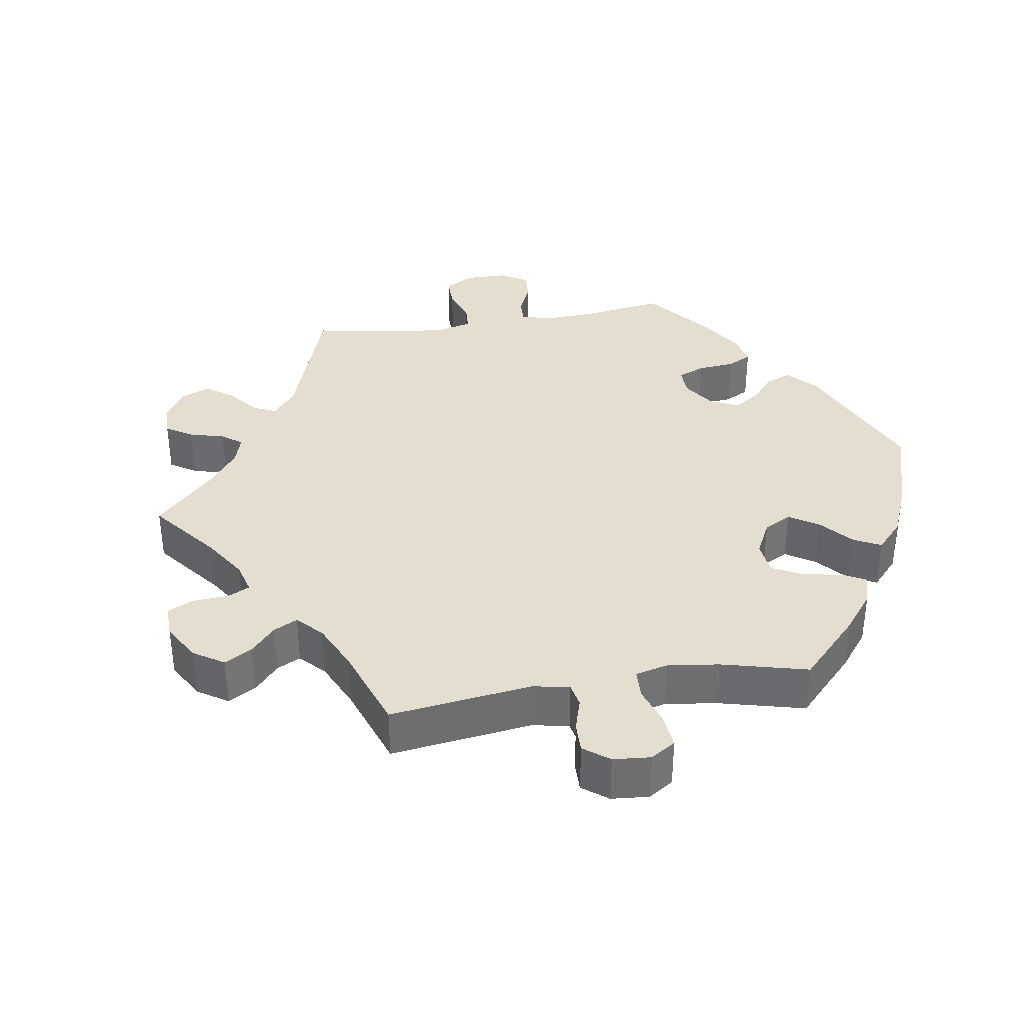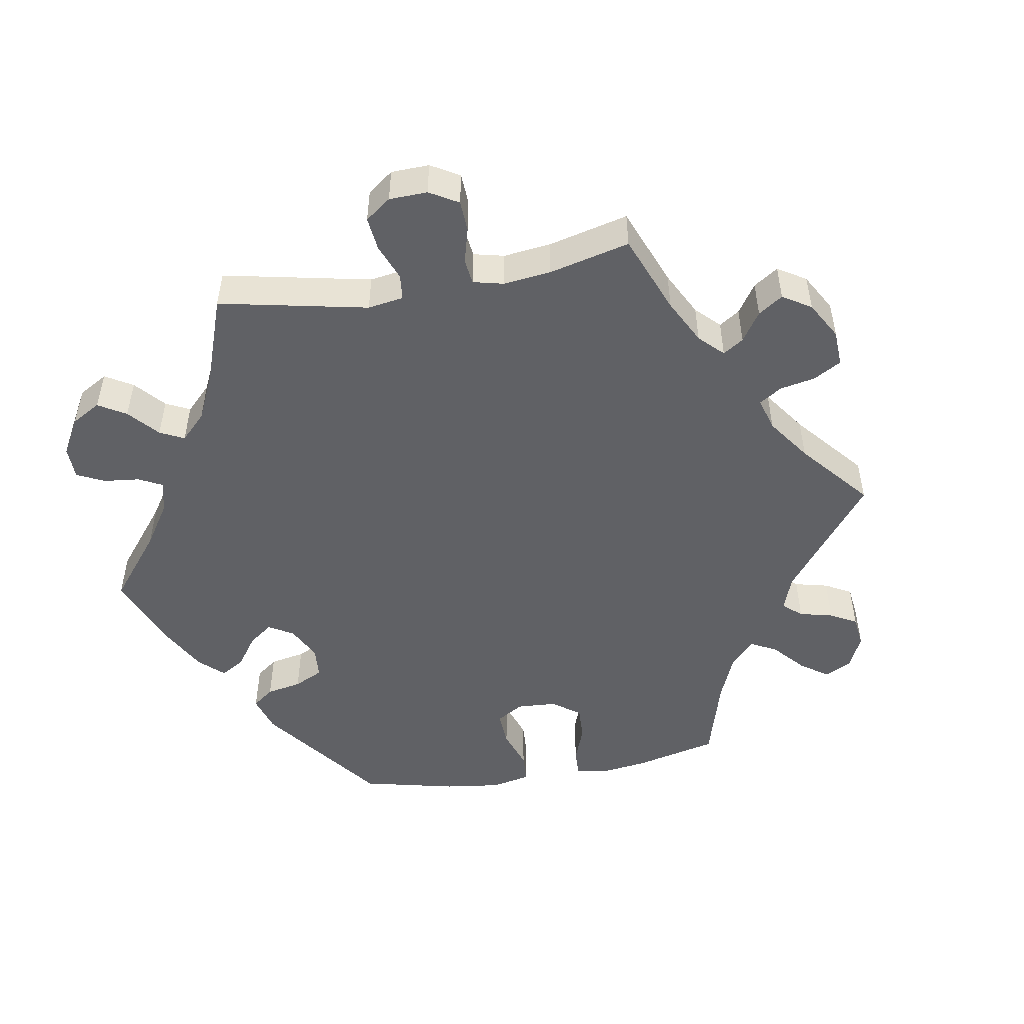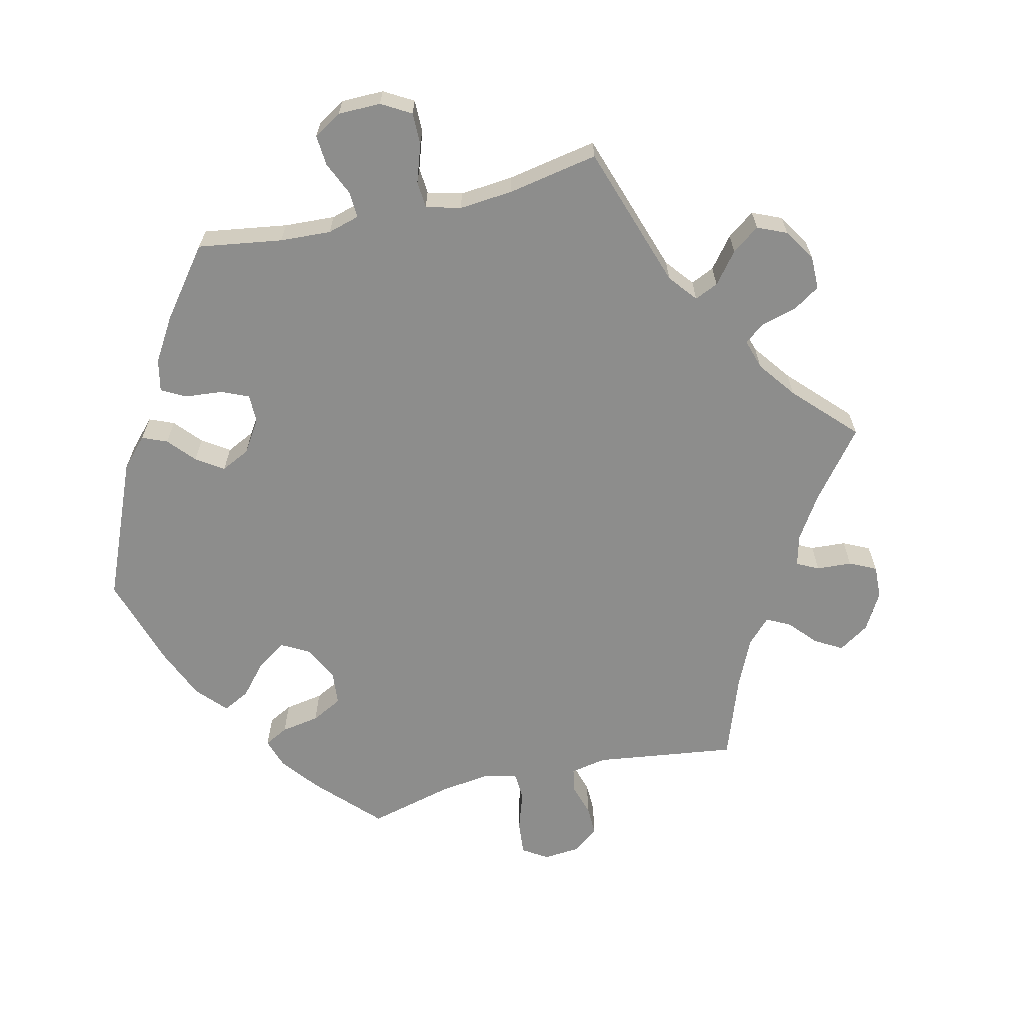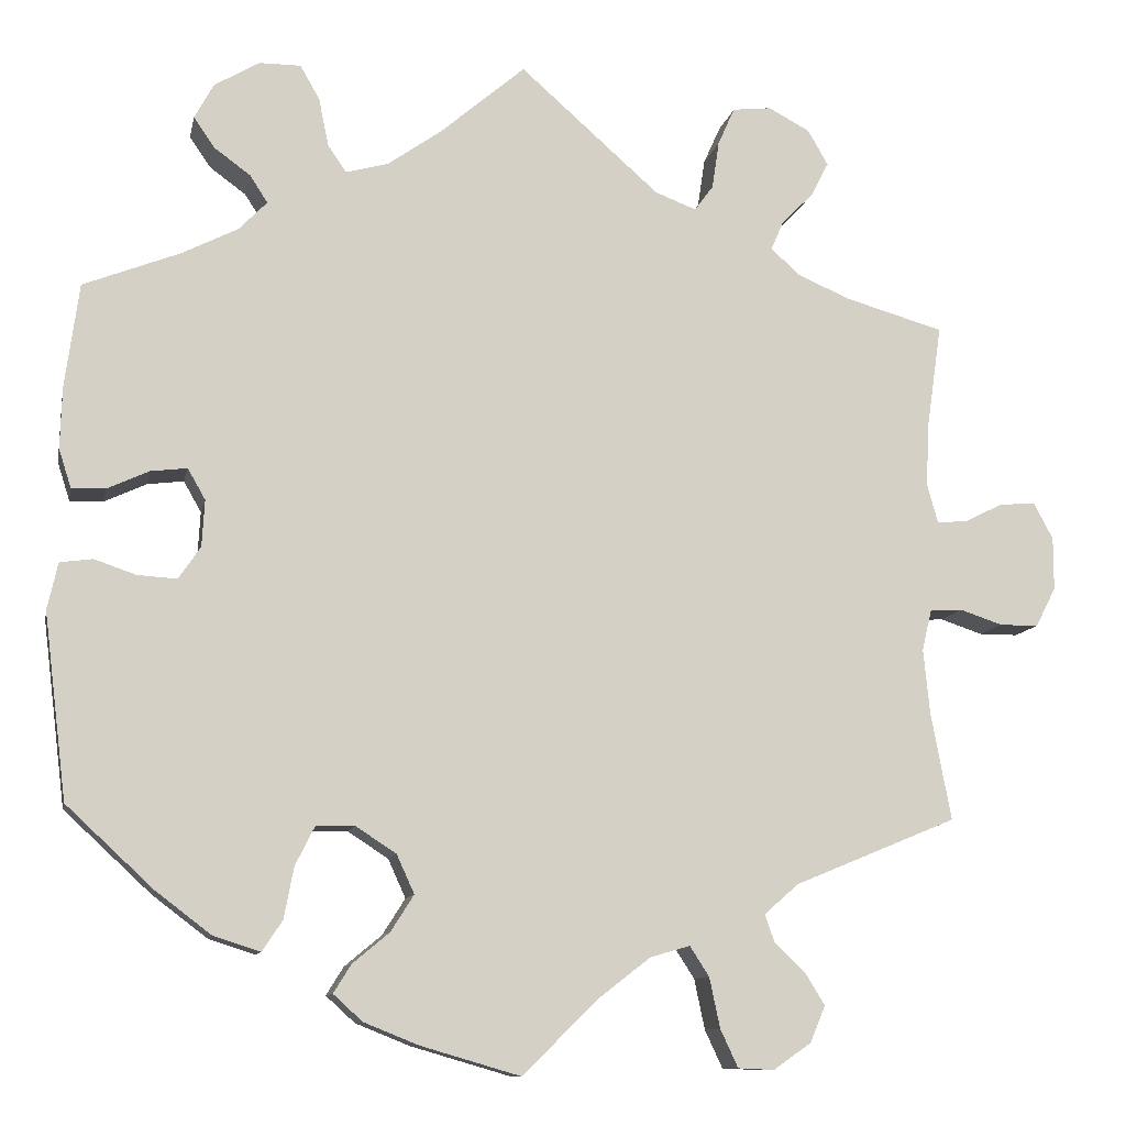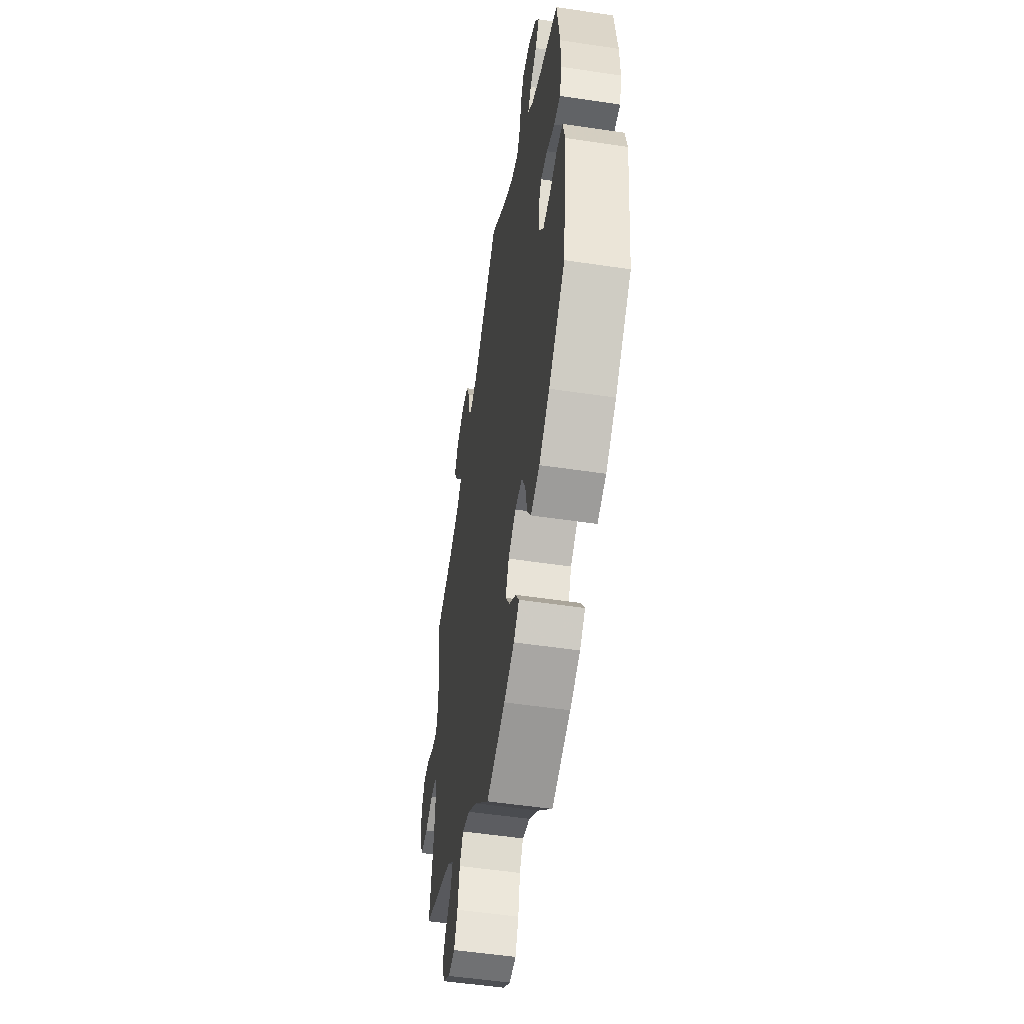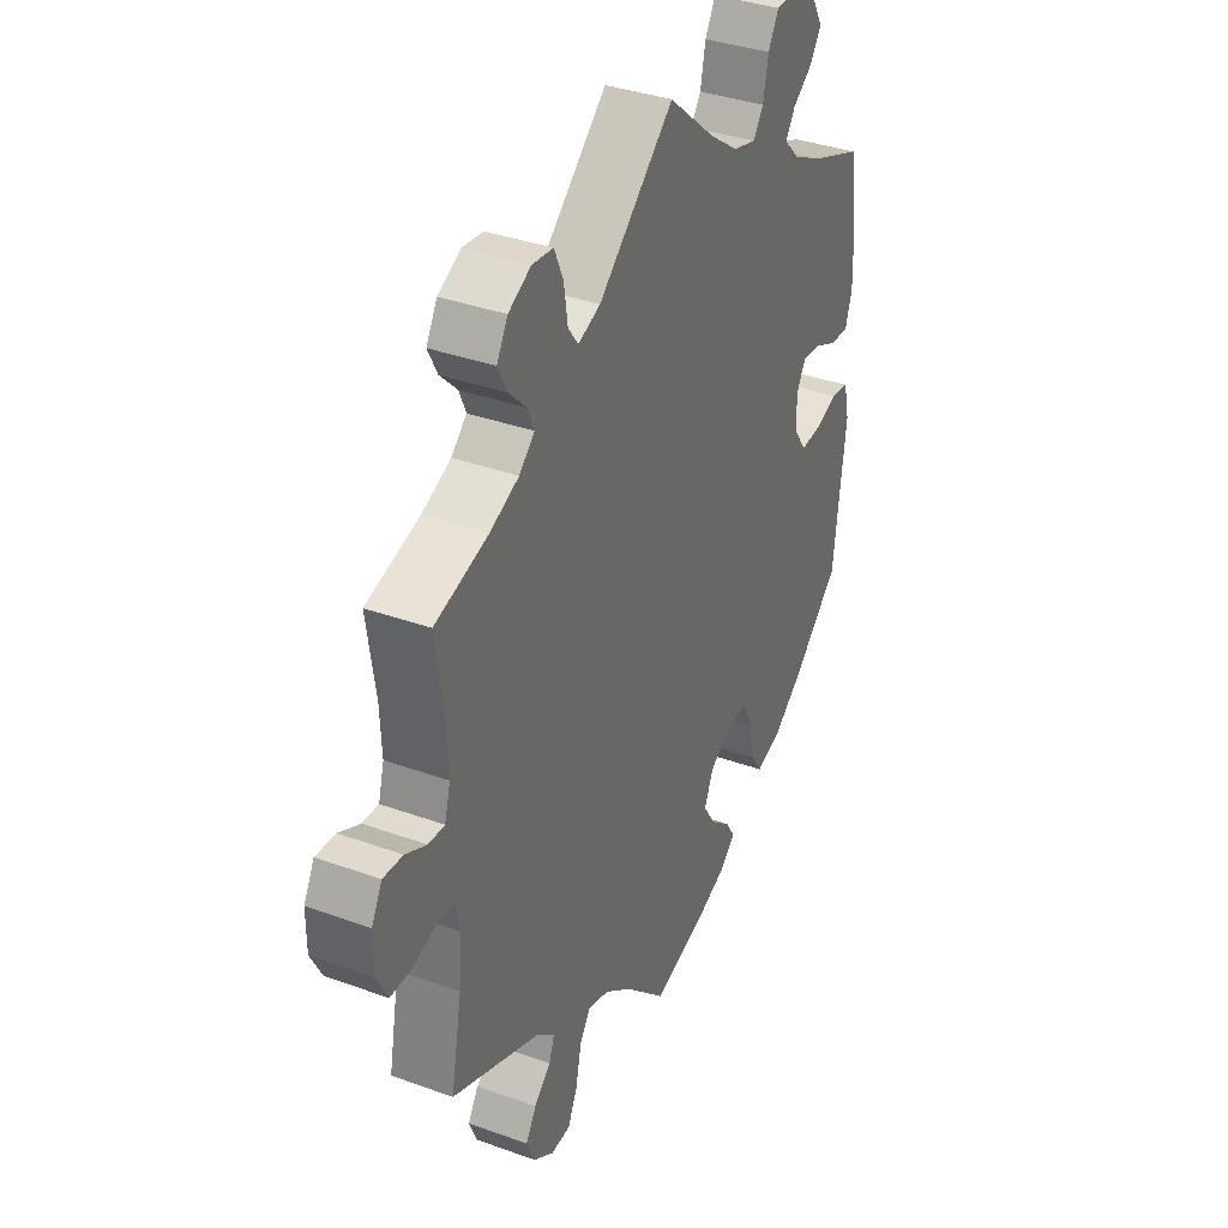
<metadata>
{"format":"obj","ext":"obj","renderer":"f3d","projection":"perspective","resolution":1024,"background":"white","views":[{"elev":35.9,"azim":140.8,"up":"+Y"},{"elev":-49.7,"azim":39.7,"up":"+Y"},{"elev":-64.4,"azim":-16.8,"up":"+Y"},{"elev":-10.5,"azim":-11.2,"up":"+Z"},{"elev":-52.3,"azim":-99.2,"up":"+Z"},{"elev":36.1,"azim":115.4,"up":"+Z"}]}
</metadata>
<code>
v 0.317 0.07 -0.365
v 0.278 0.07 -0.399
v 0.289 0.07 -0.431
v 0.324 0.07 -0.464
v 0.346 0.07 -0.5
v 0.329 0.07 -0.541
v 0.286 0.07 -0.571
v 0.245 0.07 -0.569
v 0.225 0.07 -0.526
v 0.213 0.07 -0.469
v 0.191 0.07 -0.435
v 0.146 0.07 -0.448
v 0.089 0.07 -0.492
v 0.001 0.07 -0.578
v -0.112 0.07 -0.545
v -0.174 0.07 -0.52
v -0.207 0.07 -0.49
v -0.187 0.07 -0.458
v -0.145 0.07 -0.423
v -0.119 0.07 -0.382
v -0.139 0.07 -0.338
v -0.185 0.07 -0.308
v -0.229 0.07 -0.309
v -0.251 0.07 -0.353
v -0.262 0.07 -0.411
v -0.285 0.07 -0.446
v -0.338 0.07 -0.429
v -0.401 0.07 -0.381
v -0.5 0.07 -0.289
v -0.526 0.07 -0.079
v -0.514 0.07 -0.026
v -0.477 0.07 -0.021
v -0.43 0.07 -0.037
v -0.385 0.07 -0.04
v -0.36 0.07 -0.003
v -0.357 0.07 0.05
v -0.377 0.07 0.085
v -0.418 0.07 0.08
v -0.466 0.07 0.058
v -0.504 0.07 0.057
v -0.518 0.07 0.101
v -0.516 0.07 0.171
v -0.5 0.07 0.289
v -0.39 0.07 0.332
v -0.327 0.07 0.364
v -0.295 0.07 0.397
v -0.315 0.07 0.428
v -0.356 0.07 0.458
v -0.38 0.07 0.493
v -0.358 0.07 0.533
v -0.307 0.07 0.563
v -0.26 0.07 0.563
v -0.238 0.07 0.524
v -0.227 0.07 0.47
v -0.206 0.07 0.439
v -0.158 0.07 0.452
v -0.097 0.07 0.495
v 0 0.07 0.578
v 0.158 0.07 0.438
v 0.205 0.07 0.42
v 0.226 0.07 0.449
v 0.234 0.07 0.503
v 0.253 0.07 0.546
v 0.297 0.07 0.551
v 0.344 0.07 0.526
v 0.367 0.07 0.486
v 0.347 0.07 0.447
v 0.311 0.07 0.411
v 0.297 0.07 0.378
v 0.329 0.07 0.348
v 0.39 0.07 0.322
v 0.501 0.07 0.29
v 0.484 0.07 0.172
v 0.481 0.07 0.102
v 0.493 0.07 0.058
v 0.527 0.07 0.06
v 0.571 0.07 0.082
v 0.612 0.07 0.085
v 0.634 0.07 0.044
v 0.634 0.07 -0.016
v 0.611 0.07 -0.061
v 0.567 0.07 -0.061
v 0.519 0.07 -0.045
v 0.482 0.07 -0.047
v 0.471 0.07 -0.093
v 0.478 0.07 -0.166
v 0.501 0.07 -0.289
v 0.317 0 -0.365
v 0.278 0 -0.399
v 0.289 0 -0.431
v 0.324 0 -0.464
v 0.346 0 -0.5
v 0.329 0 -0.541
v 0.286 0 -0.571
v 0.245 0 -0.569
v 0.225 0 -0.526
v 0.213 0 -0.469
v 0.191 0 -0.435
v 0.146 0 -0.448
v 0.089 0 -0.492
v 0.001 0 -0.578
v -0.112 0 -0.545
v -0.174 0 -0.52
v -0.207 0 -0.49
v -0.187 0 -0.458
v -0.145 0 -0.423
v -0.119 0 -0.382
v -0.139 0 -0.338
v -0.185 0 -0.308
v -0.229 0 -0.309
v -0.251 0 -0.353
v -0.262 0 -0.411
v -0.285 0 -0.446
v -0.338 0 -0.429
v -0.401 0 -0.381
v -0.5 0 -0.289
v -0.526 0 -0.079
v -0.514 0 -0.026
v -0.477 0 -0.021
v -0.43 0 -0.037
v -0.385 0 -0.04
v -0.36 0 -0.003
v -0.357 0 0.05
v -0.377 0 0.085
v -0.418 0 0.08
v -0.466 0 0.058
v -0.504 0 0.057
v -0.518 0 0.101
v -0.516 0 0.171
v -0.5 0 0.289
v -0.39 0 0.332
v -0.327 0 0.364
v -0.295 0 0.397
v -0.315 0 0.428
v -0.356 0 0.458
v -0.38 0 0.493
v -0.358 0 0.533
v -0.307 0 0.563
v -0.26 0 0.563
v -0.238 0 0.524
v -0.227 0 0.47
v -0.206 0 0.439
v -0.158 0 0.452
v -0.097 0 0.495
v 0 0 0.578
v 0.158 0 0.438
v 0.205 0 0.42
v 0.226 0 0.449
v 0.234 0 0.503
v 0.253 0 0.546
v 0.297 0 0.551
v 0.344 0 0.526
v 0.367 0 0.486
v 0.347 0 0.447
v 0.311 0 0.411
v 0.297 0 0.378
v 0.329 0 0.348
v 0.39 0 0.322
v 0.501 0 0.29
v 0.484 0 0.172
v 0.481 0 0.102
v 0.493 0 0.058
v 0.527 0 0.06
v 0.571 0 0.082
v 0.612 0 0.085
v 0.634 0 0.044
v 0.634 0 -0.016
v 0.611 0 -0.061
v 0.567 0 -0.061
v 0.519 0 -0.045
v 0.482 0 -0.047
v 0.471 0 -0.093
v 0.478 0 -0.166
v 0.501 0 -0.289
f 86 87 1
f 85 86 1 2
f 84 85 2
f 80 81 82 83
f 80 83 84
f 79 80 84
f 76 77 78 79
f 75 76 79 84
f 74 75 84 2
f 71 72 73
f 70 71 73 74
f 69 70 74 2
f 65 66 67 68
f 65 68 69
f 64 65 69
f 61 62 63 64
f 61 64 69 2
f 57 58 59
f 56 57 59 60
f 55 56 60
f 51 52 53 54
f 51 54 55
f 50 51 55
f 47 48 49 50
f 46 47 50 55
f 45 46 55 60
f 41 42 43 44
f 41 44 45 60
f 38 39 40 41
f 37 38 41 60
f 30 31 32 33
f 30 33 34
f 29 30 34
f 28 29 34 35
f 24 25 26 27
f 23 24 27 28
f 16 17 18 19
f 16 19 20
f 13 14 15 16
f 12 13 16 20
f 11 12 20 21
f 7 8 9 10
f 7 10 11
f 6 7 11
f 3 4 5 6
f 3 6 11
f 2 3 11 21
f 60 61 2 21
f 36 37 60
f 35 36 60 21
f 23 28 35
f 22 23 35
f 21 22 35
f 88 174 173
f 89 88 173 172
f 89 172 171
f 170 169 168 167
f 171 170 167
f 171 167 166
f 166 165 164 163
f 171 166 163 162
f 89 171 162 161
f 160 159 158
f 161 160 158 157
f 89 161 157 156
f 155 154 153 152
f 156 155 152
f 156 152 151
f 151 150 149 148
f 89 156 151 148
f 146 145 144
f 147 146 144 143
f 147 143 142
f 141 140 139 138
f 142 141 138
f 142 138 137
f 137 136 135 134
f 142 137 134 133
f 147 142 133 132
f 131 130 129 128
f 147 132 131 128
f 128 127 126 125
f 147 128 125 124
f 120 119 118 117
f 121 120 117
f 121 117 116
f 122 121 116 115
f 114 113 112 111
f 115 114 111 110
f 106 105 104 103
f 107 106 103
f 103 102 101 100
f 107 103 100 99
f 108 107 99 98
f 97 96 95 94
f 98 97 94
f 98 94 93
f 93 92 91 90
f 98 93 90
f 108 98 90 89
f 108 89 148 147
f 147 124 123
f 108 147 123 122
f 122 115 110
f 122 110 109
f 122 109 108
f 1 88 89 2
f 2 89 90 3
f 3 90 91 4
f 4 91 92 5
f 5 92 93 6
f 6 93 94 7
f 7 94 95 8
f 8 95 96 9
f 9 96 97 10
f 10 97 98 11
f 11 98 99 12
f 12 99 100 13
f 13 100 101 14
f 14 101 102 15
f 15 102 103 16
f 16 103 104 17
f 17 104 105 18
f 18 105 106 19
f 19 106 107 20
f 20 107 108 21
f 21 108 109 22
f 22 109 110 23
f 23 110 111 24
f 24 111 112 25
f 25 112 113 26
f 26 113 114 27
f 27 114 115 28
f 28 115 116 29
f 29 116 117 30
f 30 117 118 31
f 31 118 119 32
f 32 119 120 33
f 33 120 121 34
f 34 121 122 35
f 35 122 123 36
f 36 123 124 37
f 37 124 125 38
f 38 125 126 39
f 39 126 127 40
f 40 127 128 41
f 41 128 129 42
f 42 129 130 43
f 43 130 131 44
f 44 131 132 45
f 45 132 133 46
f 46 133 134 47
f 47 134 135 48
f 48 135 136 49
f 49 136 137 50
f 50 137 138 51
f 51 138 139 52
f 52 139 140 53
f 53 140 141 54
f 54 141 142 55
f 55 142 143 56
f 56 143 144 57
f 57 144 145 58
f 58 145 146 59
f 59 146 147 60
f 60 147 148 61
f 61 148 149 62
f 62 149 150 63
f 63 150 151 64
f 64 151 152 65
f 65 152 153 66
f 66 153 154 67
f 67 154 155 68
f 68 155 156 69
f 69 156 157 70
f 70 157 158 71
f 71 158 159 72
f 72 159 160 73
f 73 160 161 74
f 74 161 162 75
f 75 162 163 76
f 76 163 164 77
f 77 164 165 78
f 78 165 166 79
f 79 166 167 80
f 80 167 168 81
f 81 168 169 82
f 82 169 170 83
f 83 170 171 84
f 84 171 172 85
f 85 172 173 86
f 86 173 174 87
f 87 174 88 1

</code>
